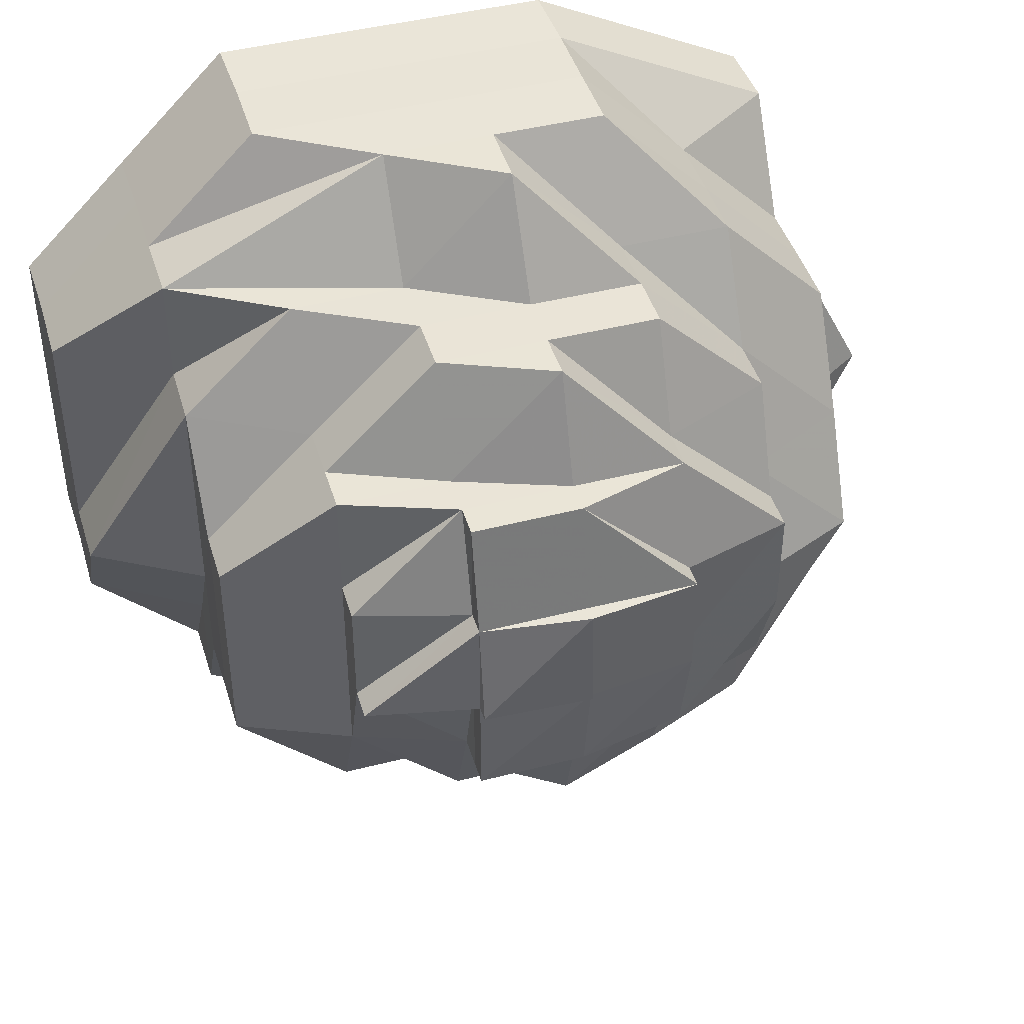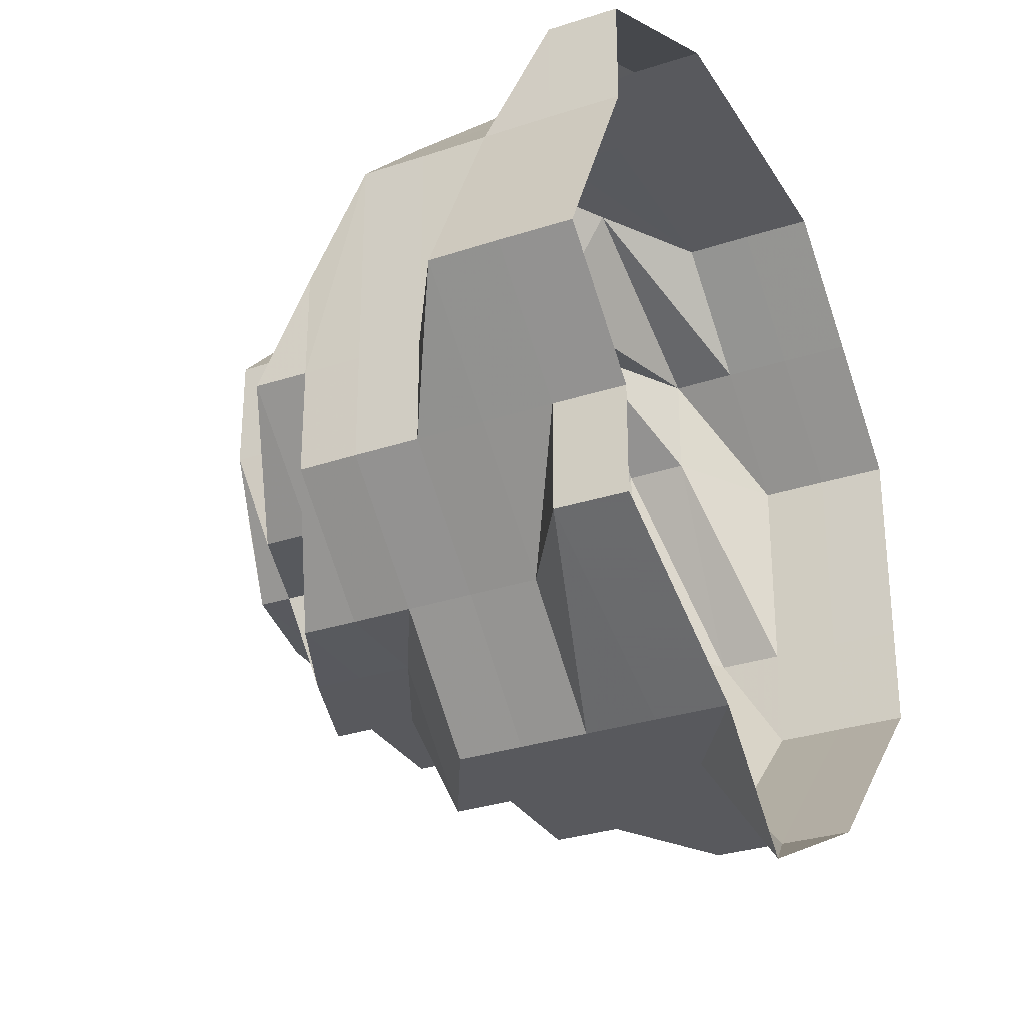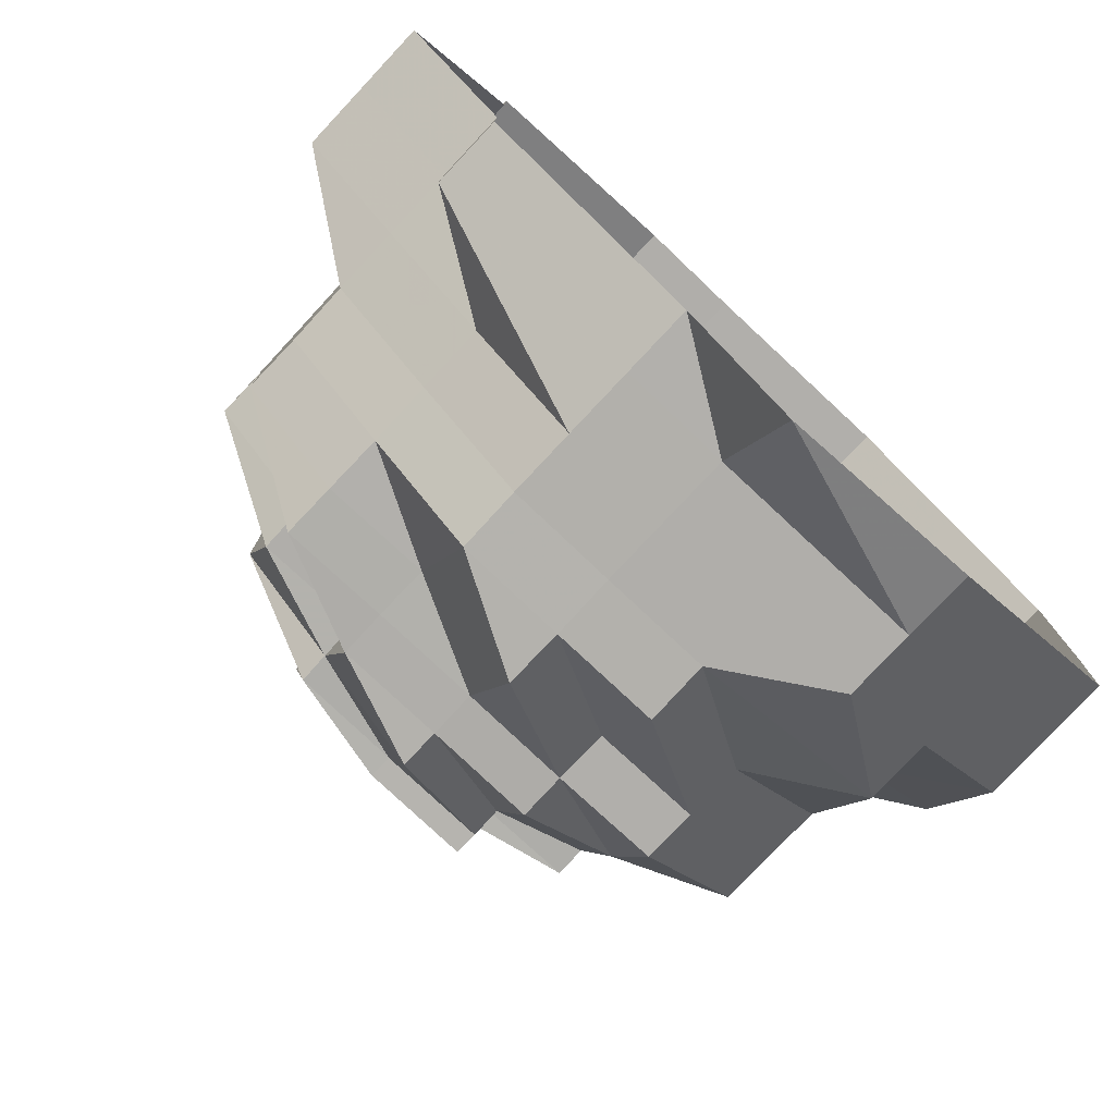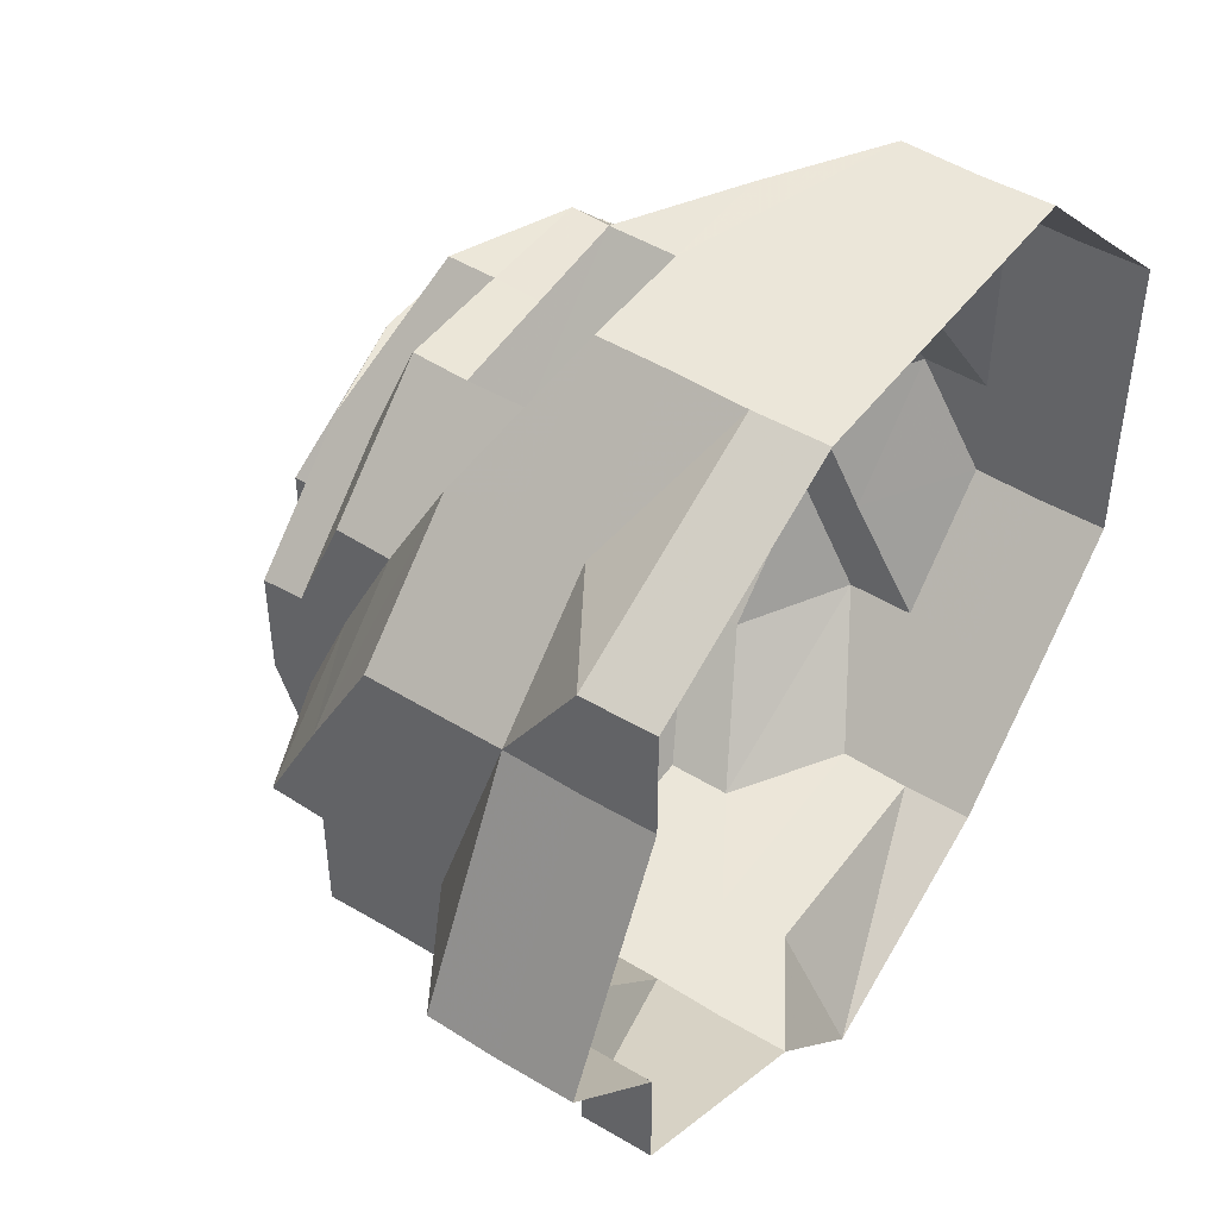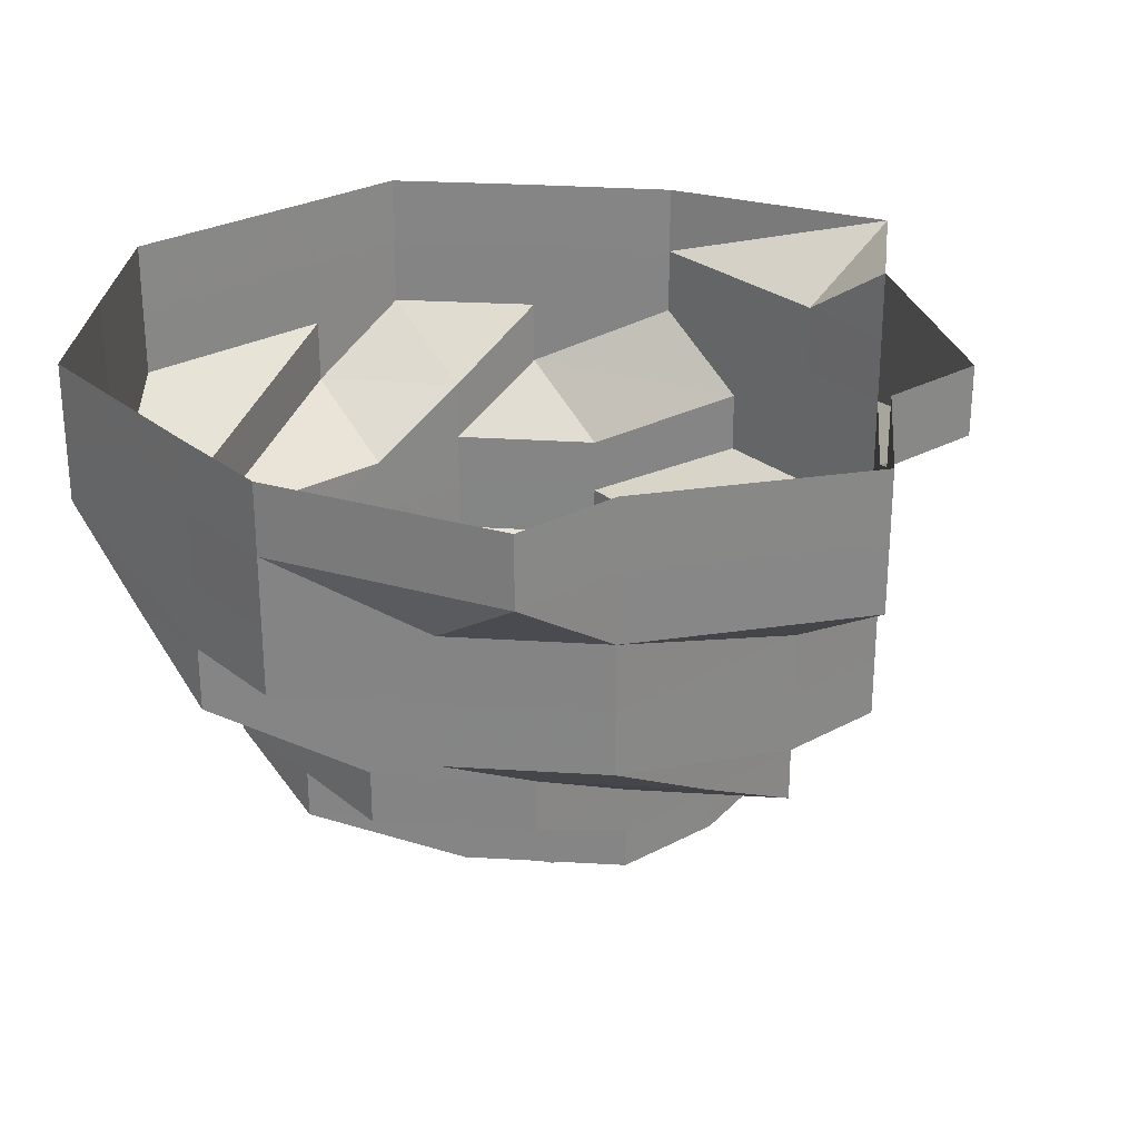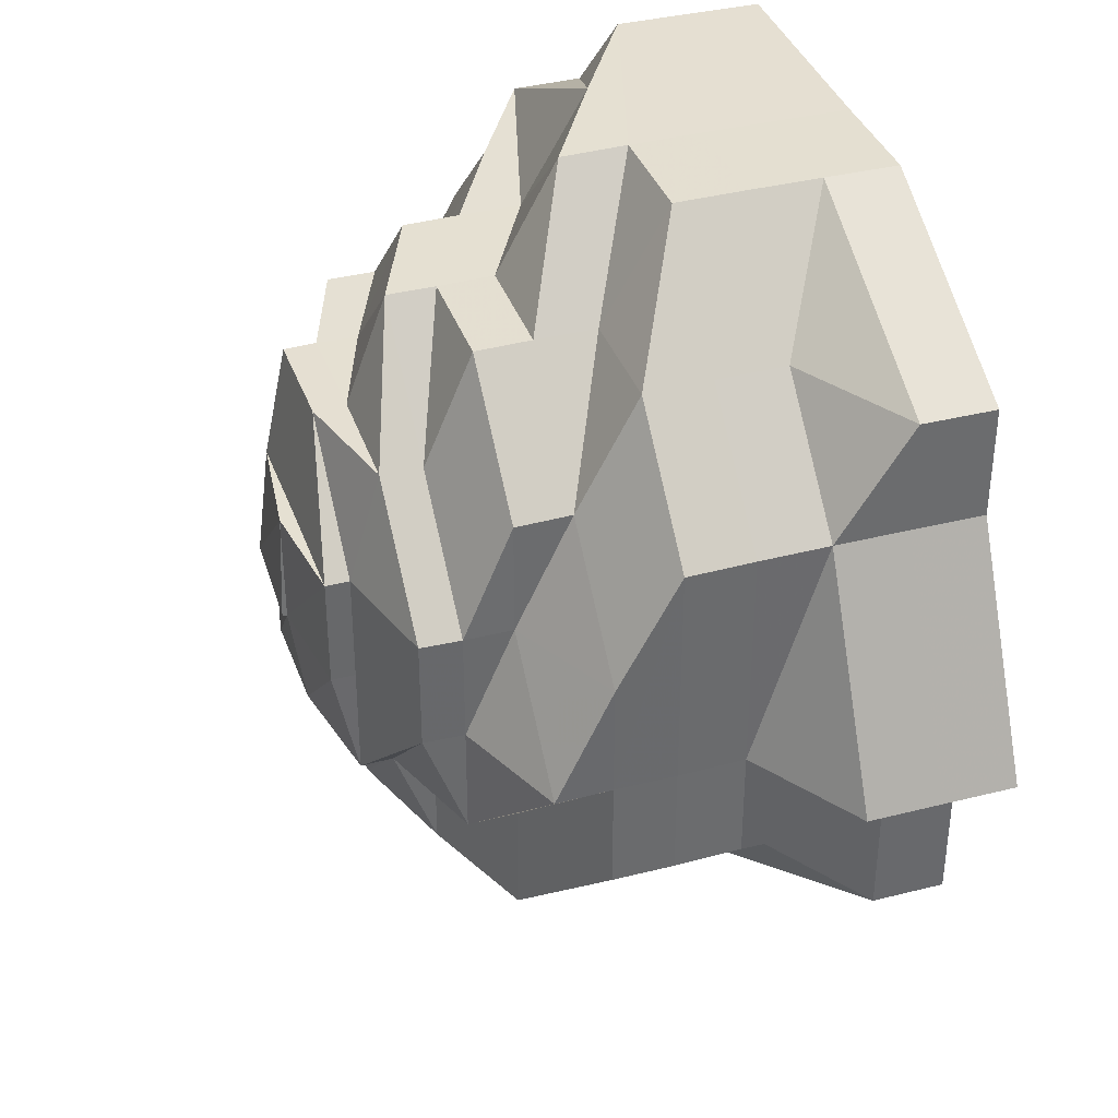
<metadata>
{"format":"obj","ext":"obj","renderer":"f3d","projection":"perspective","resolution":1024,"background":"white","views":[{"elev":44.1,"azim":163.3,"up":"+Y"},{"elev":-30.0,"azim":-64.0,"up":"+Y"},{"elev":-78.6,"azim":-43.1,"up":"+Y"},{"elev":47.5,"azim":-55.1,"up":"+Y"},{"elev":27.6,"azim":-129.5,"up":"+Z"},{"elev":37.5,"azim":-108.5,"up":"+Y"}]}
</metadata>
<code>
o 20844
v 2217 1873 7.813
v 2217 1873 7.813
v 2217 1873 7.807
v 2217 1873 7.807
v 2217 1873 7.813
v 2217 1873 7.807
v 2217 1873 7.813
v 2217 1873 7.807
v 2217 1873 7.813
v 2217 1873 7.807
v 2217 1873 7.813
v 2217 1873 7.8
v 2217 1873 7.807
v 2217 1873 7.813
v 2217 1873 7.8
v 2217 1873 7.8
v 2217 1873 7.807
v 2217 1873 7.813
v 2217 1873 7.8
v 2217 1873 7.807
v 2217 1873 7.813
v 2217 1873 7.8
v 2218 1873 7.807
v 2218 1873 7.813
v 2218 1873 7.8
v 2218 1873 7.807
v 2218 1873 7.813
v 2218 1873 7.8
v 2218 1873 7.807
v 2218 1873 7.813
v 2218 1873 7.8
v 2218 1873 7.807
v 2218 1873 7.813
v 2218 1873 7.8
v 2218 1873 7.807
v 2218 1873 7.813
v 2218 1873 7.8
v 2218 1873 7.794
v 2217 1873 7.807
v 2217 1873 7.813
v 2217 1873 7.8
v 2217 1873 7.794
v 2218 1873 7.794
v 2217 1873 7.788
v 2218 1873 7.794
v 2217 1873 7.788
v 2218 1873 7.794
v 2218 1873 7.794
v 2217 1873 7.788
v 2218 1873 7.788
v 2217 1873 7.788
v 2218 1873 7.794
v 2218 1873 7.788
v 2218 1873 7.794
v 2218 1873 7.788
v 2217 1873 7.794
v 2217 1873 7.788
v 2217 1873 7.794
v 2217 1873 7.788
v 2217 1873 7.794
v 2217 1873 7.788
v 2217 1873 7.794
v 2217 1873 7.788
v 2217 1873 7.783
v 2217 1873 7.783
v 2217 1873 7.783
v 2218 1873 7.783
v 2217 1873 7.778
v 2218 1873 7.783
v 2218 1873 7.778
v 2218 1873 7.778
v 2218 1873 7.783
v 2218 1873 7.778
v 2217 1873 7.783
v 2217 1873 7.778
v 2217 1873 7.774
v 2217 1873 7.774
v 2217 1873 7.774
v 2217 1873 7.774
v 2217 1873 7.77
v 2217 1873 7.783
v 2217 1873 7.778
v 2217 1873 7.774
v 2217 1873 7.77
v 2217 1873 7.783
v 2217 1873 7.778
v 2217 1873 7.774
v 2217 1873 7.778
v 2217 1873 7.774
v 2217 1873 7.77
v 2217 1873 7.77
v 2217 1873 7.77
v 2217 1873 7.767
v 2217 1873 7.767
v 2217 1873 7.767
v 2217 1873 7.767
v 2217 1873 7.765
v 2217 1873 7.765
v 2217 1873 7.764
v 2217 1873 7.765
v 2217 1873 7.767
v 2217 1873 7.765
v 2217 1873 7.764
v 2217 1873 7.765
v 2217 1873 7.764
v 2217 1873 7.765
v 2217 1873 7.765
v 2217 1873 7.765
v 2217 1873 7.765
v 2217 1873 7.764
v 2217 1873 7.765
v 2217 1873 7.764
v 2217 1873 7.767
v 2217 1873 7.764
v 2217 1873 7.763
v 2217 1873 7.764
v 2217 1873 7.765
v 2217 1873 7.764
v 2217 1873 7.764
v 2217 1873 7.764
v 2217 1873 7.764
v 2217 1873 7.764
v 2217 1873 7.765
v 2217 1873 7.77
v 2217 1873 7.767
v 2217 1873 7.765
v 2217 1873 7.774
v 2217 1873 7.77
v 2217 1873 7.767
v 2217 1873 7.765
v 2217 1873 7.767
v 2217 1873 7.778
v 2217 1873 7.77
v 2217 1873 7.765
v 2217 1873 7.765
v 2217 1873 7.767
v 2217 1873 7.77
v 2217 1873 7.767
v 2217 1873 7.774
v 2217 1873 7.767
v 2217 1873 7.765
v 2217 1873 7.767
v 2217 1873 7.765
v 2217 1873 7.77
v 2217 1873 7.774
v 2217 1873 7.77
v 2217 1873 7.767
v 2217 1873 7.767
v 2217 1873 7.77
v 2217 1873 7.778
v 2217 1873 7.778
v 2217 1873 7.774
v 2217 1873 7.778
v 2217 1873 7.77
v 2217 1873 7.778
v 2217 1873 7.774
v 2217 1873 7.774
v 2217 1873 7.774
v 2217 1873 7.778
v 2217 1873 7.778
v 2217 1873 7.783
v 2217 1873 7.774
v 2217 1873 7.77
v 2217 1873 7.767
v 2217 1873 7.767
v 2217 1873 7.77
v 2217 1873 7.767
v 2217 1873 7.77
v 2217 1873 7.767
v 2217 1873 7.765
v 2217 1873 7.765
v 2217 1873 7.764
v 2217 1873 7.765
v 2217 1873 7.767
v 2217 1873 7.807
v 2217 1873 7.813
v 2217 1873 7.807
v 2217 1873 7.8
v 2217 1873 7.8
v 2217 1873 7.8
v 2217 1873 7.8
v 2217 1873 7.794
v 2217 1873 7.794
v 2217 1873 7.794
v 2217 1873 7.794
v 2217 1873 7.788
v 2217 1873 7.788
v 2217 1873 7.783
v 2217 1873 7.783
v 2217 1873 7.788
v 2217 1873 7.778
v 2217 1873 7.783
v 2217 1873 7.788
v 2217 1873 7.774
v 2217 1873 7.778
v 2217 1873 7.783
v 2217 1873 7.774
v 2217 1873 7.778
v 2217 1873 7.774
v 2217 1873 7.778
v 2217 1873 7.774
v 2217 1873 7.77
v 2217 1873 7.783
v 2217 1873 7.788
v 2217 1873 7.783
v 2217 1873 7.788
v 2217 1873 7.788
v 2217 1873 7.794
v 2217 1873 7.794
v 2217 1873 7.8
v 2217 1873 7.774
v 2217 1873 7.778
v 2217 1873 7.774
v 2217 1873 7.767
v 2217 1873 7.767
v 2217 1873 7.765
f 1 2 3
f 3 2 4
f 2 5 4
f 6 1 3
f 7 1 6
f 4 5 8
f 5 9 8
f 10 7 6
f 11 7 10
f 6 3 12
f 13 11 10
f 14 11 13
f 10 6 15
f 15 6 12
f 13 10 16
f 16 10 15
f 17 14 13
f 18 14 17
f 19 13 16
f 17 13 19
f 20 18 17
f 21 18 20
f 22 17 19
f 20 17 22
f 23 21 20
f 24 21 23
f 25 20 22
f 23 20 25
f 26 24 23
f 27 24 26
f 28 23 25
f 26 23 28
f 29 27 26
f 30 27 29
f 31 26 28
f 29 26 31
f 32 30 29
f 33 30 32
f 34 29 31
f 32 29 34
f 35 33 32
f 36 33 35
f 37 32 34
f 35 32 37
f 37 34 38
f 39 36 35
f 40 36 39
f 41 35 37
f 39 35 41
f 42 37 38
f 41 37 42
f 38 34 43
f 34 31 43
f 42 38 44
f 45 43 46
f 43 31 47
f 31 28 47
f 44 48 49
f 43 47 50
f 51 43 50
f 47 28 52
f 28 25 52
f 50 47 53
f 47 52 53
f 52 25 54
f 25 22 54
f 53 52 55
f 52 54 55
f 54 22 56
f 22 19 56
f 55 54 57
f 54 56 57
f 56 19 58
f 19 16 58
f 57 56 59
f 56 58 59
f 58 16 60
f 16 15 60
f 59 58 61
f 58 60 61
f 60 15 62
f 15 12 62
f 61 60 63
f 60 62 63
f 59 61 64
f 61 63 65
f 64 61 65
f 66 59 64
f 57 59 66
f 67 57 66
f 55 57 67
f 66 64 68
f 69 55 67
f 53 55 69
f 67 66 70
f 70 66 68
f 69 67 71
f 71 67 70
f 72 53 69
f 50 53 72
f 73 69 71
f 72 69 73
f 74 50 72
f 51 50 74
f 75 72 73
f 74 72 75
f 75 73 76
f 76 73 77
f 73 71 77
f 78 75 76
f 79 77 80
f 81 51 74
f 82 74 75
f 81 74 82
f 82 75 78
f 44 51 81
f 78 83 84
f 85 44 81
f 86 81 82
f 85 81 86
f 86 82 87
f 87 82 78
f 88 85 86
f 89 86 87
f 88 86 89
f 87 78 90
f 90 78 91
f 92 87 90
f 89 87 92
f 90 91 93
f 92 90 93
f 93 84 94
f 95 92 93
f 93 96 97
f 97 94 98
f 97 98 99
f 100 101 97
f 102 100 103
f 104 97 105
f 106 95 104
f 107 108 103
f 109 107 110
f 110 111 112
f 95 113 111
f 105 114 115
f 116 117 114
f 118 119 115
f 120 121 115
f 122 123 121
f 124 92 95
f 124 89 92
f 125 124 95
f 125 95 126
f 127 89 124
f 128 124 125
f 128 127 124
f 129 125 126
f 129 128 125
f 130 129 126
f 130 126 103
f 131 129 130
f 127 132 89
f 132 88 89
f 133 128 129
f 131 133 129
f 134 131 135
f 136 131 134
f 137 133 131
f 138 137 131
f 137 139 133
f 140 138 141
f 141 142 143
f 144 137 138
f 139 145 146
f 147 144 138
f 148 149 147
f 150 151 145
f 152 139 137
f 144 152 137
f 152 153 139
f 154 144 147
f 153 155 156
f 154 157 144
f 158 152 144
f 157 158 144
f 158 159 152
f 159 153 152
f 160 159 158
f 157 160 158
f 160 65 159
f 64 65 160
f 68 64 160
f 68 160 157
f 70 68 157
f 65 161 159
f 159 161 153
f 65 63 161
f 162 70 157
f 162 157 154
f 71 70 162
f 77 71 162
f 163 162 154
f 77 162 163
f 91 77 163
f 163 154 164
f 91 163 164
f 165 166 164
f 164 167 98
f 164 168 167
f 169 164 170
f 170 171 172
f 173 174 171
f 8 9 175
f 9 176 175
f 175 176 177
f 176 40 177
f 177 40 39
f 177 39 178
f 178 39 41
f 175 177 179
f 179 177 178
f 8 175 180
f 180 175 179
f 181 8 180
f 4 8 181
f 178 41 182
f 182 41 42
f 179 178 183
f 183 178 182
f 180 179 184
f 184 179 183
f 185 180 184
f 181 180 185
f 182 42 186
f 186 42 44
f 186 44 85
f 187 182 186
f 183 182 187
f 188 186 85
f 187 186 188
f 188 85 88
f 132 188 88
f 189 187 188
f 189 188 132
f 190 183 187
f 190 187 189
f 184 183 190
f 191 189 132
f 191 132 127
f 192 190 189
f 192 189 191
f 193 184 190
f 193 190 192
f 185 184 193
f 194 191 127
f 194 127 128
f 195 192 191
f 195 191 194
f 196 193 192
f 196 192 195
f 197 194 128
f 197 195 194
f 133 197 128
f 198 196 195
f 198 195 197
f 199 200 197
f 201 197 202
f 203 196 198
f 150 203 198
f 204 193 196
f 203 204 196
f 204 185 193
f 205 203 150
f 153 205 150
f 161 205 153
f 205 206 203
f 206 204 203
f 161 207 205
f 207 206 205
f 63 207 161
f 63 62 207
f 208 185 204
f 206 208 204
f 208 181 185
f 207 209 206
f 62 209 207
f 209 208 206
f 62 12 209
f 210 181 208
f 209 210 208
f 12 210 209
f 210 4 181
f 12 3 210
f 3 4 210
f 211 212 213
f 214 215 216

</code>
